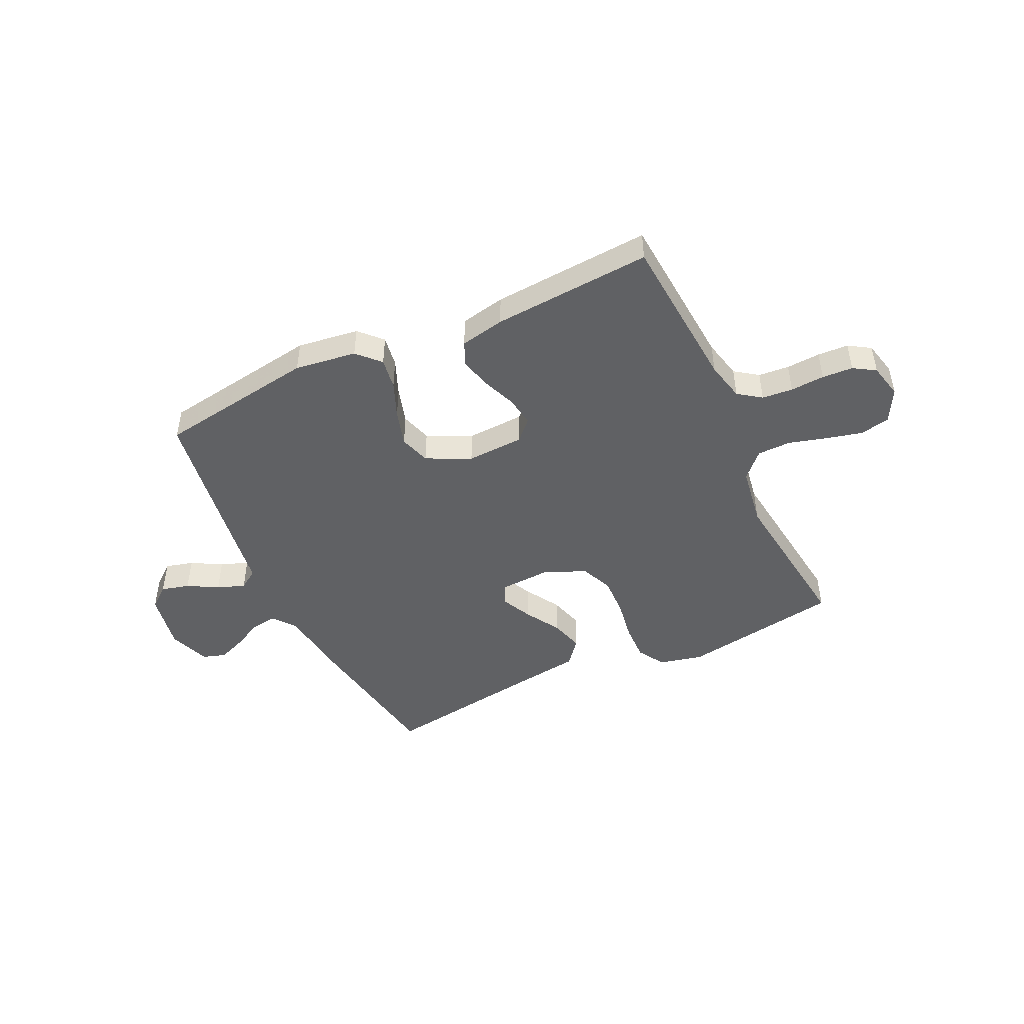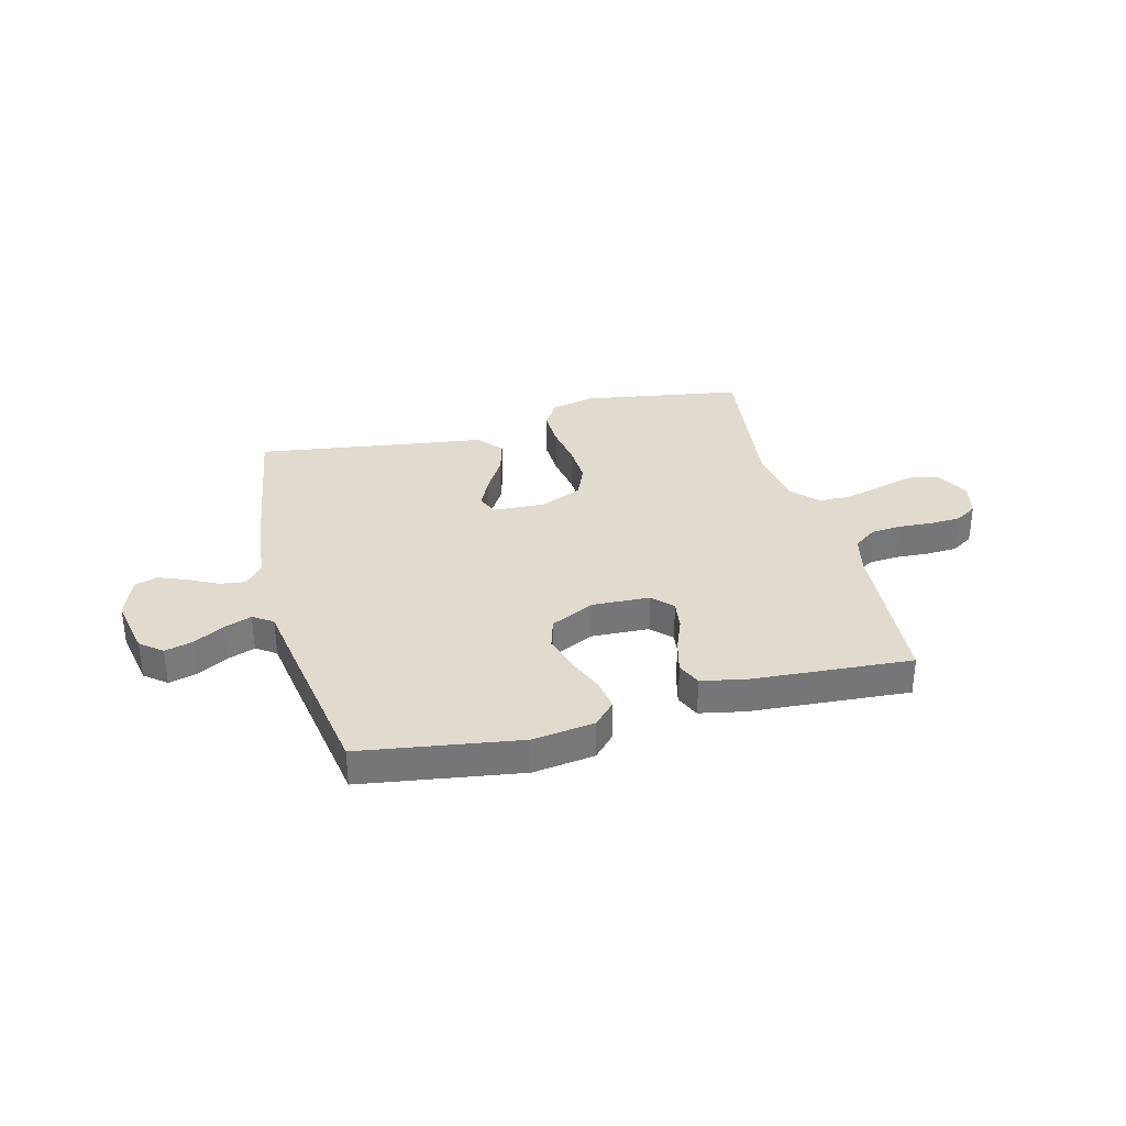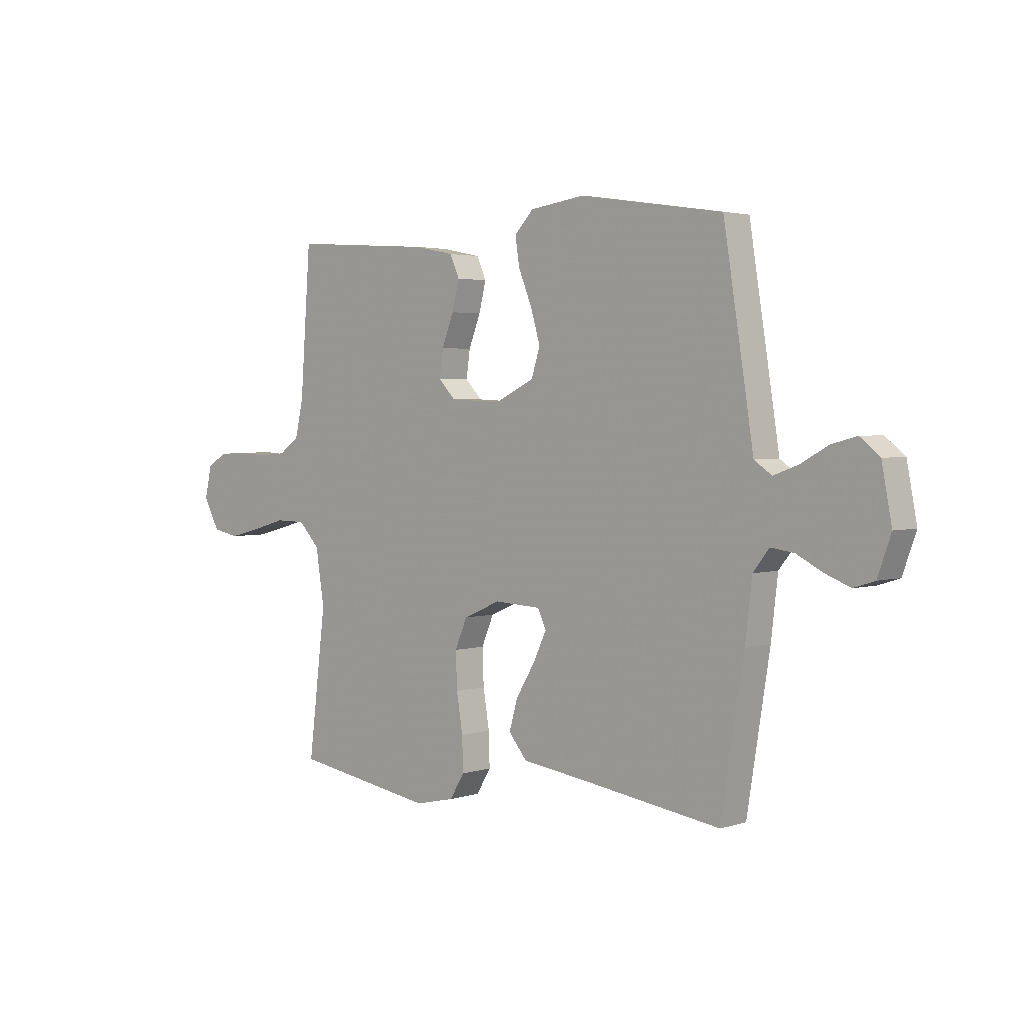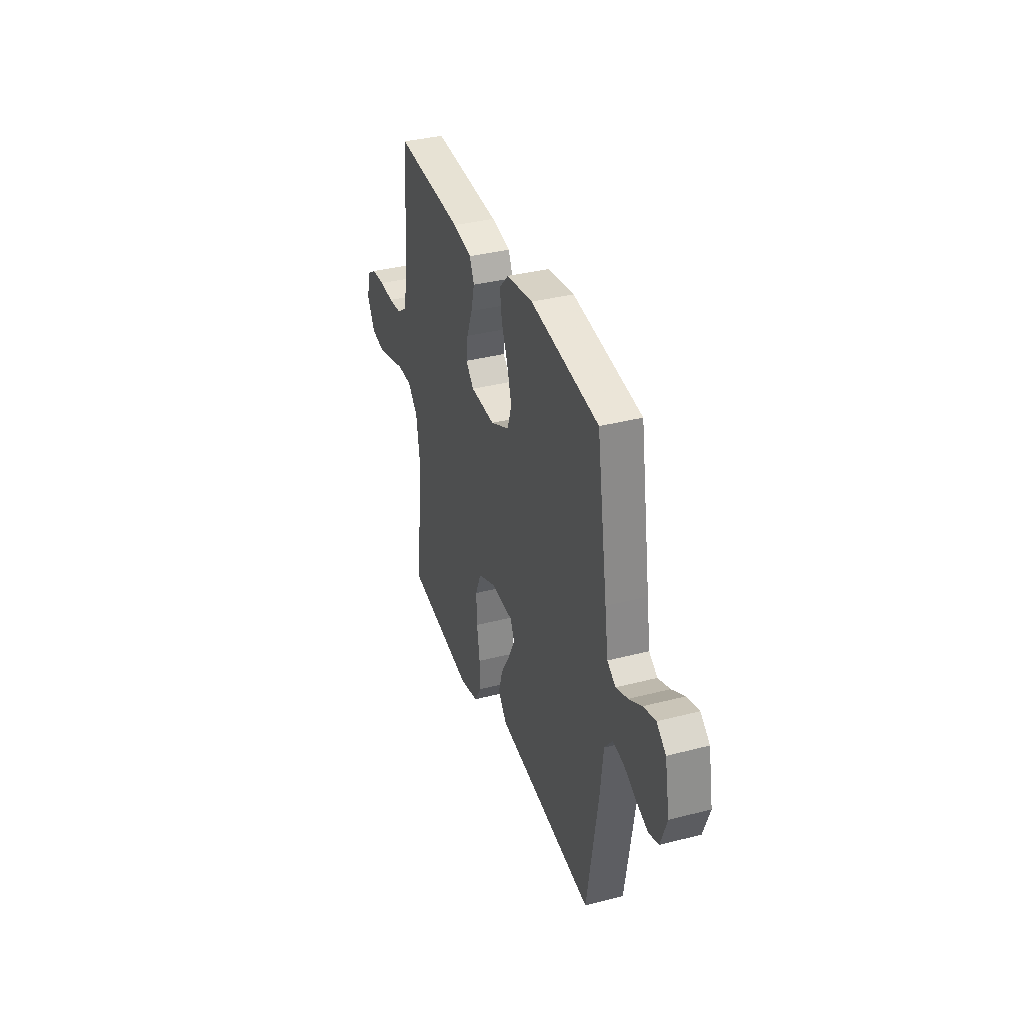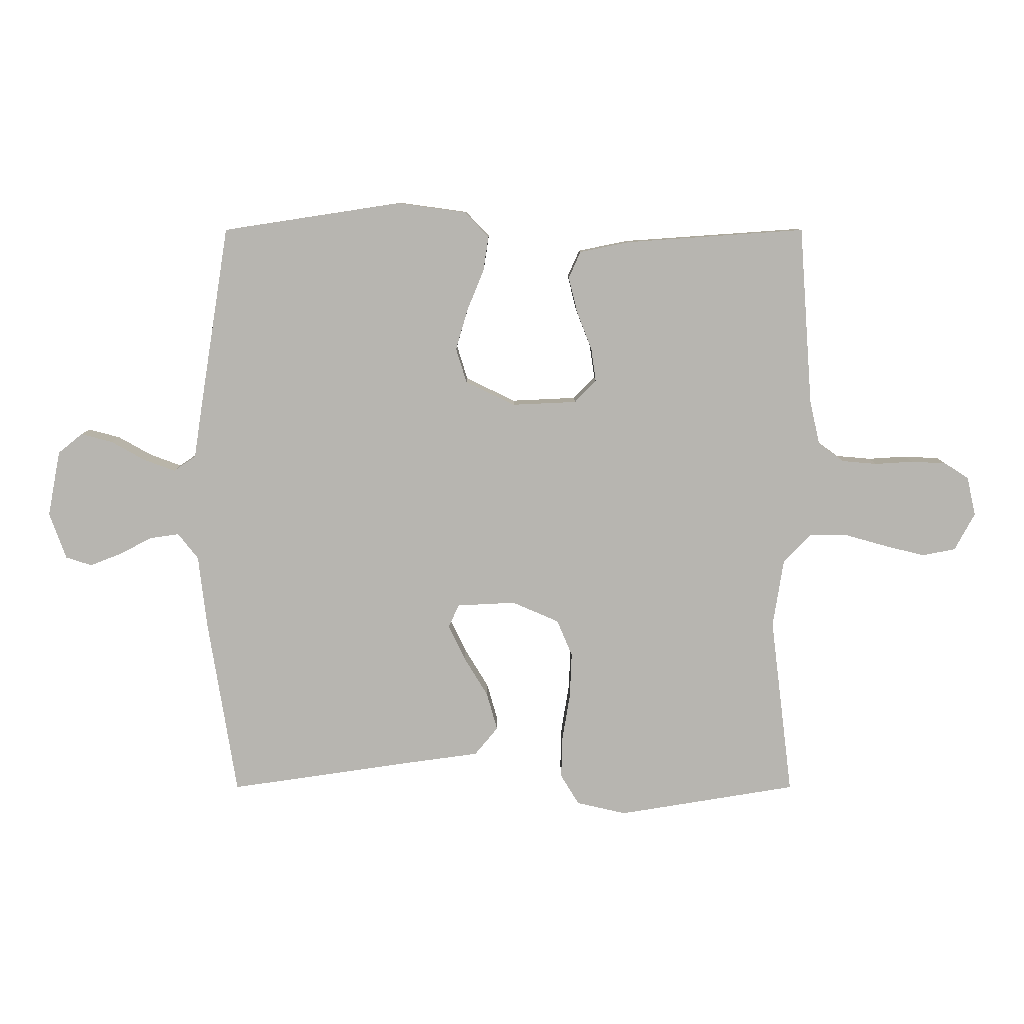
<metadata>
{"format":"obj","ext":"obj","renderer":"f3d","projection":"perspective","resolution":1024,"background":"white","views":[{"elev":-46.9,"azim":25.3,"up":"+Y"},{"elev":33.5,"azim":-14.6,"up":"+Y"},{"elev":2.9,"azim":-137.0,"up":"+Z"},{"elev":35.7,"azim":-108.9,"up":"+Z"},{"elev":8.9,"azim":0.0,"up":"+Z"}]}
</metadata>
<code>
v 0.5 0.07 -0.5
v 0.2 0.07 -0.549
v 0.117 0.07 -0.53
v 0.086 0.07 -0.479
v 0.088 0.07 -0.409
v 0.101 0.07 -0.33
v 0.104 0.07 -0.255
v 0.078 0.07 -0.194
v 0 0.07 -0.16
v -0.098 0.07 -0.165
v -0.116 0.07 -0.203
v -0.088 0.07 -0.262
v -0.048 0.07 -0.328
v -0.03 0.07 -0.391
v -0.069 0.07 -0.438
v -0.2 0.07 -0.456
v -0.5 0.07 -0.5
v -0.548 0.07 -0.2
v -0.562 0.07 -0.079
v -0.596 0.07 -0.036
v -0.645 0.07 -0.043
v -0.699 0.07 -0.071
v -0.752 0.07 -0.092
v -0.796 0.07 -0.078
v -0.824 0.07 0
v -0.803 0.07 0.11
v -0.762 0.07 0.143
v -0.709 0.07 0.129
v -0.652 0.07 0.097
v -0.6 0.07 0.078
v -0.563 0.07 0.103
v -0.548 0.07 0.2
v -0.5 0.07 0.5
v -0.2 0.07 0.546
v -0.084 0.07 0.53
v -0.044 0.07 0.488
v -0.053 0.07 0.429
v -0.081 0.07 0.361
v -0.101 0.07 0.293
v -0.083 0.07 0.235
v 0 0.07 0.195
v 0.108 0.07 0.2
v 0.144 0.07 0.237
v 0.136 0.07 0.293
v 0.111 0.07 0.357
v 0.096 0.07 0.417
v 0.116 0.07 0.462
v 0.2 0.07 0.479
v 0.5 0.07 0.5
v 0.522 0.07 0.2
v 0.539 0.07 0.126
v 0.582 0.07 0.095
v 0.64 0.07 0.09
v 0.704 0.07 0.094
v 0.762 0.07 0.091
v 0.803 0.07 0.065
v 0.818 0.07 0
v 0.784 0.07 -0.063
v 0.728 0.07 -0.074
v 0.66 0.07 -0.057
v 0.589 0.07 -0.037
v 0.526 0.07 -0.038
v 0.481 0.07 -0.085
v 0.463 0.07 -0.2
v 0.5 0 -0.5
v 0.2 0 -0.549
v 0.117 0 -0.53
v 0.086 0 -0.479
v 0.088 0 -0.409
v 0.101 0 -0.33
v 0.104 0 -0.255
v 0.078 0 -0.194
v 0 0 -0.16
v -0.098 0 -0.165
v -0.116 0 -0.203
v -0.088 0 -0.262
v -0.048 0 -0.328
v -0.03 0 -0.391
v -0.069 0 -0.438
v -0.2 0 -0.456
v -0.5 0 -0.5
v -0.548 0 -0.2
v -0.562 0 -0.079
v -0.596 0 -0.036
v -0.645 0 -0.043
v -0.699 0 -0.071
v -0.752 0 -0.092
v -0.796 0 -0.078
v -0.824 0 0
v -0.803 0 0.11
v -0.762 0 0.143
v -0.709 0 0.129
v -0.652 0 0.097
v -0.6 0 0.078
v -0.563 0 0.103
v -0.548 0 0.2
v -0.5 0 0.5
v -0.2 0 0.546
v -0.084 0 0.53
v -0.044 0 0.488
v -0.053 0 0.429
v -0.081 0 0.361
v -0.101 0 0.293
v -0.083 0 0.235
v 0 0 0.195
v 0.108 0 0.2
v 0.144 0 0.237
v 0.136 0 0.293
v 0.111 0 0.357
v 0.096 0 0.417
v 0.116 0 0.462
v 0.2 0 0.479
v 0.5 0 0.5
v 0.522 0 0.2
v 0.539 0 0.126
v 0.582 0 0.095
v 0.64 0 0.09
v 0.704 0 0.094
v 0.762 0 0.091
v 0.803 0 0.065
v 0.818 0 0
v 0.784 0 -0.063
v 0.728 0 -0.074
v 0.66 0 -0.057
v 0.589 0 -0.037
v 0.526 0 -0.038
v 0.481 0 -0.085
v 0.463 0 -0.2
f 58 59 60 61
f 56 57 58 61
f 56 61 62
f 53 54 55 56
f 52 53 56 62
f 51 52 62 63
f 47 48 49 50
f 47 50 51 63
f 44 45 46 47
f 43 44 47 63
f 35 36 37 38
f 35 38 39
f 34 35 39
f 31 32 33 34
f 31 34 39 40
f 26 27 28 29
f 26 29 30
f 25 26 30
f 24 25 30
f 21 22 23 24
f 21 24 30 31
f 16 17 18 19
f 16 19 20
f 15 16 20
f 12 13 14 15
f 11 12 15 20
f 10 11 20
f 9 10 20
f 3 4 5 6
f 3 6 7
f 64 1 2 3
f 64 3 7
f 42 43 63 64
f 41 42 64 7
f 40 41 7 8
f 20 21 31 40
f 9 20 40
f 8 9 40
f 125 124 123 122
f 125 122 121 120
f 126 125 120
f 120 119 118 117
f 126 120 117 116
f 127 126 116 115
f 114 113 112 111
f 127 115 114 111
f 111 110 109 108
f 127 111 108 107
f 102 101 100 99
f 103 102 99
f 103 99 98
f 98 97 96 95
f 104 103 98 95
f 93 92 91 90
f 94 93 90
f 94 90 89
f 94 89 88
f 88 87 86 85
f 95 94 88 85
f 83 82 81 80
f 84 83 80
f 84 80 79
f 79 78 77 76
f 84 79 76 75
f 84 75 74
f 84 74 73
f 70 69 68 67
f 71 70 67
f 67 66 65 128
f 71 67 128
f 128 127 107 106
f 71 128 106 105
f 72 71 105 104
f 104 95 85 84
f 104 84 73
f 104 73 72
f 1 65 66 2
f 2 66 67 3
f 3 67 68 4
f 4 68 69 5
f 5 69 70 6
f 6 70 71 7
f 7 71 72 8
f 8 72 73 9
f 9 73 74 10
f 10 74 75 11
f 11 75 76 12
f 12 76 77 13
f 13 77 78 14
f 14 78 79 15
f 15 79 80 16
f 16 80 81 17
f 17 81 82 18
f 18 82 83 19
f 19 83 84 20
f 20 84 85 21
f 21 85 86 22
f 22 86 87 23
f 23 87 88 24
f 24 88 89 25
f 25 89 90 26
f 26 90 91 27
f 27 91 92 28
f 28 92 93 29
f 29 93 94 30
f 30 94 95 31
f 31 95 96 32
f 32 96 97 33
f 33 97 98 34
f 34 98 99 35
f 35 99 100 36
f 36 100 101 37
f 37 101 102 38
f 38 102 103 39
f 39 103 104 40
f 40 104 105 41
f 41 105 106 42
f 42 106 107 43
f 43 107 108 44
f 44 108 109 45
f 45 109 110 46
f 46 110 111 47
f 47 111 112 48
f 48 112 113 49
f 49 113 114 50
f 50 114 115 51
f 51 115 116 52
f 52 116 117 53
f 53 117 118 54
f 54 118 119 55
f 55 119 120 56
f 56 120 121 57
f 57 121 122 58
f 58 122 123 59
f 59 123 124 60
f 60 124 125 61
f 61 125 126 62
f 62 126 127 63
f 63 127 128 64
f 64 128 65 1

</code>
